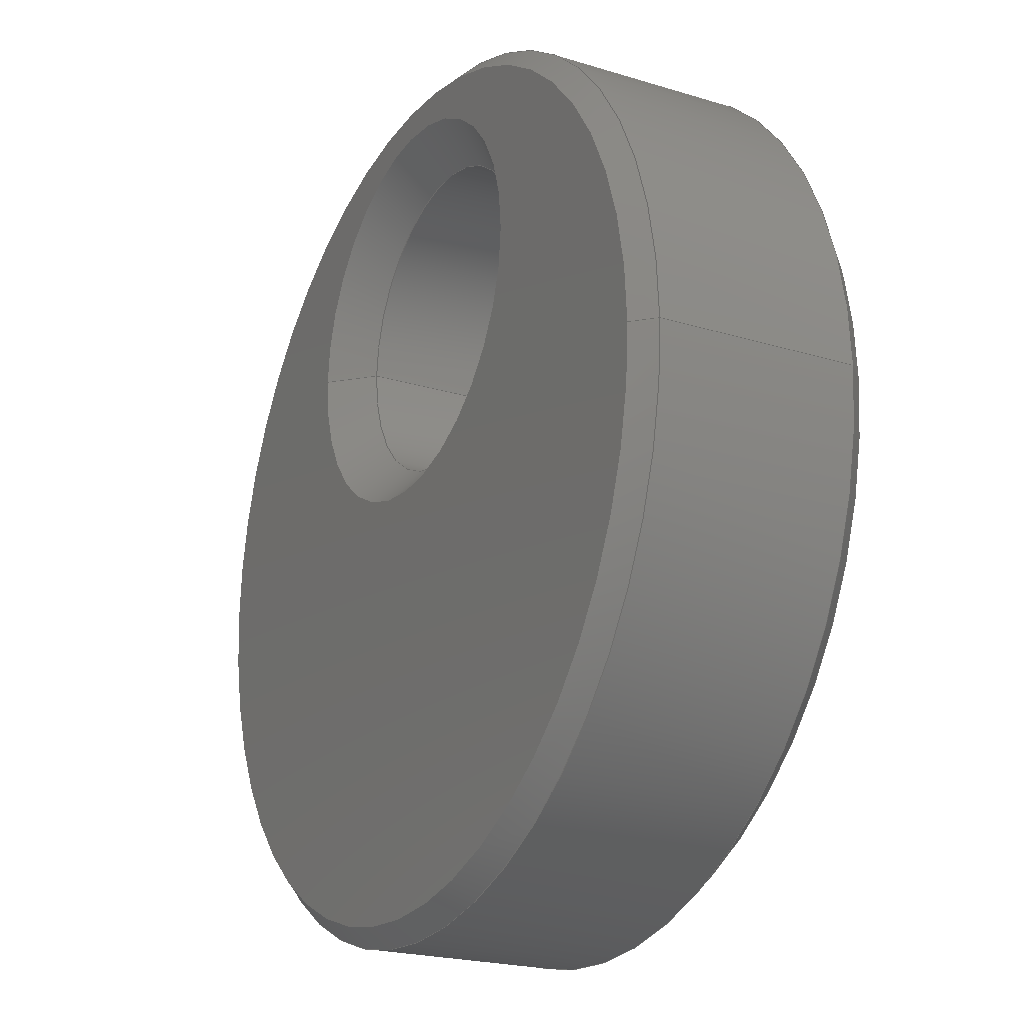
<metadata>
{"format":"step","ext":"stp","renderer":"f3d","projection":"perspective","resolution":1024,"background":"white","views":[{"elev":-21.8,"azim":61.7,"up":"+Y"}]}
</metadata>
<code>
ISO-10303-21;
DATA;
#1=MECHANICAL_DESIGN_GEOMETRIC_PRESENTATION_REPRESENTATION(' ',(#7,#8,#9,#10,#11,#12,#13,#14,#15,#16,#17,#18,#19,#20,#21),#6);
#2=PRODUCT_DEFINITION_CONTEXT('',#22,'design');
#3=APPLICATION_PROTOCOL_DEFINITION('INTERNATIONAL STANDARD','automotive_design',1994,#22);
#4=PRODUCT_CATEGORY_RELATIONSHIP('NONE','NONE',#23,#24);
#5=SHAPE_DEFINITION_REPRESENTATION(#25,#26);
#6= (GEOMETRIC_REPRESENTATION_CONTEXT(3)GLOBAL_UNCERTAINTY_ASSIGNED_CONTEXT((#27))GLOBAL_UNIT_ASSIGNED_CONTEXT((#28,#29,#30))REPRESENTATION_CONTEXT('NONE','WORKSPACE'));
#7=STYLED_ITEM('',(#31),#32);
#8=STYLED_ITEM('',(#33),#34);
#9=STYLED_ITEM('',(#35),#36);
#10=STYLED_ITEM('',(#37),#38);
#11=STYLED_ITEM('',(#39),#40);
#12=STYLED_ITEM('',(#41),#42);
#13=STYLED_ITEM('',(#43),#44);
#14=STYLED_ITEM('',(#45),#46);
#15=STYLED_ITEM('',(#47),#48);
#16=STYLED_ITEM('',(#49),#50);
#17=STYLED_ITEM('',(#51),#52);
#18=STYLED_ITEM('',(#53),#54);
#19=STYLED_ITEM('',(#55),#56);
#20=STYLED_ITEM('',(#57),#58);
#21=STYLED_ITEM('',(#59),#60);
#22=APPLICATION_CONTEXT(' ');
#23=PRODUCT_CATEGORY('part','NONE');
#24=PRODUCT_RELATED_PRODUCT_CATEGORY('detail',' ',(#61));
#25=PRODUCT_DEFINITION_SHAPE('NONE','NONE',#62);
#26=ADVANCED_BREP_SHAPE_REPRESENTATION('Zylinder',(#56,#63),#6);
#27=UNCERTAINTY_MEASURE_WITH_UNIT(LENGTH_MEASURE(1e-06),#28,'','');
#28= (CONVERSION_BASED_UNIT('MILLIMETRE',#64)LENGTH_UNIT()NAMED_UNIT(#65));
#29= (NAMED_UNIT(#66)PLANE_ANGLE_UNIT()SI_UNIT($,.RADIAN.));
#30= (NAMED_UNIT(#66)SOLID_ANGLE_UNIT()SI_UNIT($,.STERADIAN.));
#31=PRESENTATION_STYLE_ASSIGNMENT((#67));
#32=ADVANCED_FACE('',(#68),#69,.T.);
#33=PRESENTATION_STYLE_ASSIGNMENT((#70));
#34=ADVANCED_FACE('',(#71),#72,.F.);
#35=PRESENTATION_STYLE_ASSIGNMENT((#73));
#36=ADVANCED_FACE('',(#74,#75),#76,.T.);
#37=PRESENTATION_STYLE_ASSIGNMENT((#77));
#38=ADVANCED_FACE('',(#78),#79,.F.);
#39=PRESENTATION_STYLE_ASSIGNMENT((#80));
#40=ADVANCED_FACE('',(#81),#82,.F.);
#41=PRESENTATION_STYLE_ASSIGNMENT((#83));
#42=ADVANCED_FACE('',(#84),#85,.F.);
#43=PRESENTATION_STYLE_ASSIGNMENT((#86));
#44=ADVANCED_FACE('',(#87),#88,.F.);
#45=PRESENTATION_STYLE_ASSIGNMENT((#89));
#46=ADVANCED_FACE('',(#90),#91,.T.);
#47=PRESENTATION_STYLE_ASSIGNMENT((#92));
#48=ADVANCED_FACE('',(#93),#94,.T.);
#49=PRESENTATION_STYLE_ASSIGNMENT((#95));
#50=ADVANCED_FACE('',(#96),#97,.T.);
#51=PRESENTATION_STYLE_ASSIGNMENT((#98));
#52=ADVANCED_FACE('',(#99),#100,.T.);
#53=PRESENTATION_STYLE_ASSIGNMENT((#101));
#54=ADVANCED_FACE('',(#102,#103),#104,.F.);
#55=PRESENTATION_STYLE_ASSIGNMENT((#105));
#56=MANIFOLD_SOLID_BREP('Zylinder',#106);
#57=PRESENTATION_STYLE_ASSIGNMENT((#107));
#58=ADVANCED_FACE('',(#108),#109,.T.);
#59=PRESENTATION_STYLE_ASSIGNMENT((#110));
#60=ADVANCED_FACE('',(#111),#112,.F.);
#61=PRODUCT('Zylinder','Zylinder','PART-Zylinder-DESC',(#113));
#62=PRODUCT_DEFINITION('NONE','NONE',#114,#2);
#63=AXIS2_PLACEMENT_3D('',#115,#116,#117);
#64=LENGTH_MEASURE_WITH_UNIT(LENGTH_MEASURE(1),#118);
#65=DIMENSIONAL_EXPONENTS(1,0,0,0,0,0,0);
#66=DIMENSIONAL_EXPONENTS(0,0,0,0,0,0,0);
#67=SURFACE_STYLE_USAGE(.BOTH.,#119);
#68=FACE_OUTER_BOUND('',#120,.T.);
#69=CYLINDRICAL_SURFACE('',#121,22.5);
#70=SURFACE_STYLE_USAGE(.BOTH.,#122);
#71=FACE_OUTER_BOUND('',#123,.T.);
#72=CONICAL_SURFACE('',#124,10.05,0.7854);
#73=SURFACE_STYLE_USAGE(.BOTH.,#125);
#74=FACE_BOUND('',#126,.T.);
#75=FACE_OUTER_BOUND('',#127,.T.);
#76=PLANE('',#128);
#77=SURFACE_STYLE_USAGE(.BOTH.,#129);
#78=FACE_OUTER_BOUND('',#130,.T.);
#79=CONICAL_SURFACE('',#131,10.05,0.7854);
#80=SURFACE_STYLE_USAGE(.BOTH.,#132);
#81=FACE_OUTER_BOUND('',#133,.T.);
#82=CYLINDRICAL_SURFACE('',#134,8.05);
#83=SURFACE_STYLE_USAGE(.BOTH.,#135);
#84=FACE_OUTER_BOUND('',#136,.T.);
#85=CYLINDRICAL_SURFACE('',#137,8.05);
#86=SURFACE_STYLE_USAGE(.BOTH.,#138);
#87=FACE_OUTER_BOUND('',#139,.T.);
#88=CONICAL_SURFACE('',#140,10.05,0.7854);
#89=SURFACE_STYLE_USAGE(.BOTH.,#141);
#90=FACE_OUTER_BOUND('',#142,.T.);
#91=CYLINDRICAL_SURFACE('',#143,22.5);
#92=SURFACE_STYLE_USAGE(.BOTH.,#144);
#93=FACE_OUTER_BOUND('',#145,.T.);
#94=CONICAL_SURFACE('',#146,21.5,0.7854);
#95=SURFACE_STYLE_USAGE(.BOTH.,#147);
#96=FACE_OUTER_BOUND('',#148,.T.);
#97=CONICAL_SURFACE('',#149,21.5,0.7854);
#98=SURFACE_STYLE_USAGE(.BOTH.,#150);
#99=FACE_OUTER_BOUND('',#151,.T.);
#100=CONICAL_SURFACE('',#152,21.5,0.7854);
#101=SURFACE_STYLE_USAGE(.BOTH.,#153);
#102=FACE_BOUND('',#154,.T.);
#103=FACE_OUTER_BOUND('',#155,.T.);
#104=PLANE('',#156);
#105=SURFACE_STYLE_USAGE(.BOTH.,#157);
#106=CLOSED_SHELL('',(#42,#60,#44,#46,#58,#50,#48,#52,#54,#36,#32,#34,#38,#40));
#107=SURFACE_STYLE_USAGE(.BOTH.,#158);
#108=FACE_OUTER_BOUND('',#159,.T.);
#109=CONICAL_SURFACE('',#160,21.5,0.7854);
#110=SURFACE_STYLE_USAGE(.BOTH.,#161);
#111=FACE_OUTER_BOUND('',#162,.T.);
#112=CONICAL_SURFACE('',#163,10.05,0.7854);
#113=PRODUCT_CONTEXT('',#22,'mechanical');
#114=PRODUCT_DEFINITION_FORMATION_WITH_SPECIFIED_SOURCE(' ','NONE',#61,.NOT_KNOWN.);
#115=CARTESIAN_POINT('',(0,0,0));
#116=DIRECTION('',(0,0,1));
#117=DIRECTION('',(1,0,0));
#118= (NAMED_UNIT(#65)LENGTH_UNIT()SI_UNIT(.MILLI.,.METRE.));
#119=SURFACE_SIDE_STYLE('',(#164));
#120=EDGE_LOOP('',(#165,#166,#167,#168));
#121=AXIS2_PLACEMENT_3D('',#169,#170,#171);
#122=SURFACE_SIDE_STYLE('',(#172));
#123=EDGE_LOOP('',(#173,#174,#175,#176));
#124=AXIS2_PLACEMENT_3D('',#177,#178,#179);
#125=SURFACE_SIDE_STYLE('',(#180));
#126=EDGE_LOOP('',(#181,#182));
#127=EDGE_LOOP('',(#183,#184));
#128=AXIS2_PLACEMENT_3D('',#185,#186,#187);
#129=SURFACE_SIDE_STYLE('',(#188));
#130=EDGE_LOOP('',(#189,#190,#191,#192));
#131=AXIS2_PLACEMENT_3D('',#193,#194,#195);
#132=SURFACE_SIDE_STYLE('',(#196));
#133=EDGE_LOOP('',(#197,#198,#199,#200));
#134=AXIS2_PLACEMENT_3D('',#201,#202,#203);
#135=SURFACE_SIDE_STYLE('',(#204));
#136=EDGE_LOOP('',(#205,#206,#207,#208));
#137=AXIS2_PLACEMENT_3D('',#209,#210,#211);
#138=SURFACE_SIDE_STYLE('',(#212));
#139=EDGE_LOOP('',(#213,#214,#215,#216));
#140=AXIS2_PLACEMENT_3D('',#217,#218,#219);
#141=SURFACE_SIDE_STYLE('',(#220));
#142=EDGE_LOOP('',(#221,#222,#223,#224));
#143=AXIS2_PLACEMENT_3D('',#225,#226,#227);
#144=SURFACE_SIDE_STYLE('',(#228));
#145=EDGE_LOOP('',(#229,#230,#231,#232));
#146=AXIS2_PLACEMENT_3D('',#233,#234,#235);
#147=SURFACE_SIDE_STYLE('',(#236));
#148=EDGE_LOOP('',(#237,#238,#239,#240));
#149=AXIS2_PLACEMENT_3D('',#241,#242,#243);
#150=SURFACE_SIDE_STYLE('',(#244));
#151=EDGE_LOOP('',(#245,#246,#247,#248));
#152=AXIS2_PLACEMENT_3D('',#249,#250,#251);
#153=SURFACE_SIDE_STYLE('',(#252));
#154=EDGE_LOOP('',(#253,#254));
#155=EDGE_LOOP('',(#255,#256));
#156=AXIS2_PLACEMENT_3D('',#257,#258,#259);
#157=SURFACE_SIDE_STYLE('',(#260));
#158=SURFACE_SIDE_STYLE('',(#261));
#159=EDGE_LOOP('',(#262,#263,#264,#265));
#160=AXIS2_PLACEMENT_3D('',#266,#267,#268);
#161=SURFACE_SIDE_STYLE('',(#269));
#162=EDGE_LOOP('',(#270,#271,#272,#273));
#163=AXIS2_PLACEMENT_3D('',#274,#275,#276);
#164=SURFACE_STYLE_FILL_AREA(#277);
#165=ORIENTED_EDGE('',*,*,#278,.T.);
#166=ORIENTED_EDGE('',*,*,#279,.F.);
#167=ORIENTED_EDGE('',*,*,#280,.T.);
#168=ORIENTED_EDGE('',*,*,#281,.F.);
#169=CARTESIAN_POINT('',(58.73,150.3,0));
#170=DIRECTION('',(0,0,1));
#171=DIRECTION('',(1,0,0));
#172=SURFACE_STYLE_FILL_AREA(#282);
#173=ORIENTED_EDGE('',*,*,#283,.T.);
#174=ORIENTED_EDGE('',*,*,#284,.T.);
#175=ORIENTED_EDGE('',*,*,#285,.T.);
#176=ORIENTED_EDGE('',*,*,#286,.T.);
#177=CARTESIAN_POINT('',(58.73,160.3,12));
#178=DIRECTION('',(-0,-0,1));
#179=DIRECTION('',(-1,-0,-0));
#180=SURFACE_STYLE_FILL_AREA(#287);
#181=ORIENTED_EDGE('',*,*,#288,.F.);
#182=ORIENTED_EDGE('',*,*,#284,.F.);
#183=ORIENTED_EDGE('',*,*,#289,.F.);
#184=ORIENTED_EDGE('',*,*,#290,.F.);
#185=CARTESIAN_POINT('',(58.73,150.3,12));
#186=DIRECTION('',(0,0,1));
#187=DIRECTION('',(1,0,0));
#188=SURFACE_STYLE_FILL_AREA(#291);
#189=ORIENTED_EDGE('',*,*,#292,.T.);
#190=ORIENTED_EDGE('',*,*,#293,.T.);
#191=ORIENTED_EDGE('',*,*,#294,.T.);
#192=ORIENTED_EDGE('',*,*,#295,.T.);
#193=CARTESIAN_POINT('',(58.73,160.3,0));
#194=DIRECTION('',(-0,-0,-1));
#195=DIRECTION('',(-1,0,0));
#196=SURFACE_STYLE_FILL_AREA(#296);
#197=ORIENTED_EDGE('',*,*,#297,.T.);
#198=ORIENTED_EDGE('',*,*,#298,.F.);
#199=ORIENTED_EDGE('',*,*,#299,.T.);
#200=ORIENTED_EDGE('',*,*,#295,.F.);
#201=CARTESIAN_POINT('',(58.73,160.3,12));
#202=DIRECTION('',(0,0,-1));
#203=DIRECTION('',(1,0,0));
#204=SURFACE_STYLE_FILL_AREA(#300);
#205=ORIENTED_EDGE('',*,*,#297,.F.);
#206=ORIENTED_EDGE('',*,*,#301,.F.);
#207=ORIENTED_EDGE('',*,*,#299,.F.);
#208=ORIENTED_EDGE('',*,*,#286,.F.);
#209=CARTESIAN_POINT('',(58.73,160.3,12));
#210=DIRECTION('',(0,0,-1));
#211=DIRECTION('',(1,0,0));
#212=SURFACE_STYLE_FILL_AREA(#302);
#213=ORIENTED_EDGE('',*,*,#283,.F.);
#214=ORIENTED_EDGE('',*,*,#298,.T.);
#215=ORIENTED_EDGE('',*,*,#285,.F.);
#216=ORIENTED_EDGE('',*,*,#288,.T.);
#217=CARTESIAN_POINT('',(58.73,160.3,12));
#218=DIRECTION('',(-0,-0,1));
#219=DIRECTION('',(-1,-0,-0));
#220=SURFACE_STYLE_FILL_AREA(#303);
#221=ORIENTED_EDGE('',*,*,#278,.F.);
#222=ORIENTED_EDGE('',*,*,#304,.F.);
#223=ORIENTED_EDGE('',*,*,#280,.F.);
#224=ORIENTED_EDGE('',*,*,#305,.F.);
#225=CARTESIAN_POINT('',(58.73,150.3,0));
#226=DIRECTION('',(0,0,1));
#227=DIRECTION('',(1,0,0));
#228=SURFACE_STYLE_FILL_AREA(#306);
#229=ORIENTED_EDGE('',*,*,#307,.T.);
#230=ORIENTED_EDGE('',*,*,#308,.T.);
#231=ORIENTED_EDGE('',*,*,#309,.T.);
#232=ORIENTED_EDGE('',*,*,#281,.T.);
#233=CARTESIAN_POINT('',(58.73,150.3,0));
#234=DIRECTION('',(0,-0,1));
#235=DIRECTION('',(-1,0,0));
#236=SURFACE_STYLE_FILL_AREA(#310);
#237=ORIENTED_EDGE('',*,*,#307,.F.);
#238=ORIENTED_EDGE('',*,*,#304,.T.);
#239=ORIENTED_EDGE('',*,*,#309,.F.);
#240=ORIENTED_EDGE('',*,*,#311,.T.);
#241=CARTESIAN_POINT('',(58.73,150.3,0));
#242=DIRECTION('',(0,-0,1));
#243=DIRECTION('',(-1,0,0));
#244=SURFACE_STYLE_FILL_AREA(#312);
#245=ORIENTED_EDGE('',*,*,#313,.T.);
#246=ORIENTED_EDGE('',*,*,#290,.T.);
#247=ORIENTED_EDGE('',*,*,#314,.T.);
#248=ORIENTED_EDGE('',*,*,#305,.T.);
#249=CARTESIAN_POINT('',(58.73,150.3,12));
#250=DIRECTION('',(0,-0,-1));
#251=DIRECTION('',(-1,-0,-0));
#252=SURFACE_STYLE_FILL_AREA(#315);
#253=ORIENTED_EDGE('',*,*,#316,.F.);
#254=ORIENTED_EDGE('',*,*,#293,.F.);
#255=ORIENTED_EDGE('',*,*,#311,.F.);
#256=ORIENTED_EDGE('',*,*,#308,.F.);
#257=CARTESIAN_POINT('',(58.73,150.3,0));
#258=DIRECTION('',(0,0,1));
#259=DIRECTION('',(1,0,0));
#260=SURFACE_STYLE_FILL_AREA(#317);
#261=SURFACE_STYLE_FILL_AREA(#318);
#262=ORIENTED_EDGE('',*,*,#313,.F.);
#263=ORIENTED_EDGE('',*,*,#279,.T.);
#264=ORIENTED_EDGE('',*,*,#314,.F.);
#265=ORIENTED_EDGE('',*,*,#289,.T.);
#266=CARTESIAN_POINT('',(58.73,150.3,12));
#267=DIRECTION('',(0,-0,-1));
#268=DIRECTION('',(-1,-0,-0));
#269=SURFACE_STYLE_FILL_AREA(#319);
#270=ORIENTED_EDGE('',*,*,#292,.F.);
#271=ORIENTED_EDGE('',*,*,#301,.T.);
#272=ORIENTED_EDGE('',*,*,#294,.F.);
#273=ORIENTED_EDGE('',*,*,#316,.T.);
#274=CARTESIAN_POINT('',(58.73,160.3,0));
#275=DIRECTION('',(-0,-0,-1));
#276=DIRECTION('',(-1,0,0));
#277=FILL_AREA_STYLE('',(#320));
#278=EDGE_CURVE('',#321,#322,#323,.T.);
#279=EDGE_CURVE('',#324,#322,#325,.T.);
#280=EDGE_CURVE('',#324,#326,#327,.T.);
#281=EDGE_CURVE('',#321,#326,#328,.T.);
#282=FILL_AREA_STYLE('',(#329));
#283=EDGE_CURVE('',#330,#331,#332,.T.);
#284=EDGE_CURVE('',#331,#333,#334,.T.);
#285=EDGE_CURVE('',#333,#335,#336,.T.);
#286=EDGE_CURVE('',#335,#330,#337,.T.);
#287=FILL_AREA_STYLE('',(#338));
#288=EDGE_CURVE('',#333,#331,#339,.T.);
#289=EDGE_CURVE('',#340,#341,#342,.T.);
#290=EDGE_CURVE('',#341,#340,#343,.T.);
#291=FILL_AREA_STYLE('',(#344));
#292=EDGE_CURVE('',#345,#346,#347,.T.);
#293=EDGE_CURVE('',#346,#348,#349,.T.);
#294=EDGE_CURVE('',#348,#350,#351,.T.);
#295=EDGE_CURVE('',#350,#345,#352,.T.);
#296=FILL_AREA_STYLE('',(#353));
#297=EDGE_CURVE('',#350,#335,#354,.T.);
#298=EDGE_CURVE('',#330,#335,#355,.T.);
#299=EDGE_CURVE('',#330,#345,#356,.T.);
#300=FILL_AREA_STYLE('',(#357));
#301=EDGE_CURVE('',#345,#350,#358,.T.);
#302=FILL_AREA_STYLE('',(#359));
#303=FILL_AREA_STYLE('',(#360));
#304=EDGE_CURVE('',#326,#321,#361,.T.);
#305=EDGE_CURVE('',#322,#324,#362,.T.);
#306=FILL_AREA_STYLE('',(#363));
#307=EDGE_CURVE('',#326,#364,#365,.T.);
#308=EDGE_CURVE('',#364,#366,#367,.T.);
#309=EDGE_CURVE('',#366,#321,#368,.T.);
#310=FILL_AREA_STYLE('',(#369));
#311=EDGE_CURVE('',#366,#364,#370,.T.);
#312=FILL_AREA_STYLE('',(#371));
#313=EDGE_CURVE('',#324,#341,#372,.T.);
#314=EDGE_CURVE('',#340,#322,#373,.T.);
#315=FILL_AREA_STYLE('',(#374));
#316=EDGE_CURVE('',#348,#346,#375,.T.);
#317=FILL_AREA_STYLE('',(#376));
#318=FILL_AREA_STYLE('',(#377));
#319=FILL_AREA_STYLE('',(#378));
#320=FILL_AREA_STYLE_COLOUR('',#379);
#321=VERTEX_POINT('',#380);
#322=VERTEX_POINT('',#381);
#323=LINE('',#382,#383);
#324=VERTEX_POINT('',#384);
#325=CIRCLE('',#385,22.5);
#326=VERTEX_POINT('',#386);
#327=LINE('',#387,#388);
#328=CIRCLE('',#389,22.5);
#329=FILL_AREA_STYLE_COLOUR('',#390);
#330=VERTEX_POINT('',#391);
#331=VERTEX_POINT('',#392);
#332=LINE('',#393,#394);
#333=VERTEX_POINT('',#395);
#334=CIRCLE('',#396,10.05);
#335=VERTEX_POINT('',#397);
#336=LINE('',#398,#399);
#337=CIRCLE('',#400,8.05);
#338=FILL_AREA_STYLE_COLOUR('',#401);
#339=CIRCLE('',#402,10.05);
#340=VERTEX_POINT('',#403);
#341=VERTEX_POINT('',#404);
#342=CIRCLE('',#405,21.5);
#343=CIRCLE('',#406,21.5);
#344=FILL_AREA_STYLE_COLOUR('',#407);
#345=VERTEX_POINT('',#408);
#346=VERTEX_POINT('',#409);
#347=LINE('',#410,#411);
#348=VERTEX_POINT('',#412);
#349=CIRCLE('',#413,10.05);
#350=VERTEX_POINT('',#414);
#351=LINE('',#415,#416);
#352=CIRCLE('',#417,8.05);
#353=FILL_AREA_STYLE_COLOUR('',#418);
#354=LINE('',#419,#420);
#355=CIRCLE('',#421,8.05);
#356=LINE('',#422,#423);
#357=FILL_AREA_STYLE_COLOUR('',#424);
#358=CIRCLE('',#425,8.05);
#359=FILL_AREA_STYLE_COLOUR('',#426);
#360=FILL_AREA_STYLE_COLOUR('',#427);
#361=CIRCLE('',#428,22.5);
#362=CIRCLE('',#429,22.5);
#363=FILL_AREA_STYLE_COLOUR('',#430);
#364=VERTEX_POINT('',#431);
#365=LINE('',#432,#433);
#366=VERTEX_POINT('',#434);
#367=CIRCLE('',#435,21.5);
#368=LINE('',#436,#437);
#369=FILL_AREA_STYLE_COLOUR('',#438);
#370=CIRCLE('',#439,21.5);
#371=FILL_AREA_STYLE_COLOUR('',#440);
#372=LINE('',#441,#442);
#373=LINE('',#443,#444);
#374=FILL_AREA_STYLE_COLOUR('',#445);
#375=CIRCLE('',#446,10.05);
#376=FILL_AREA_STYLE_COLOUR('',#447);
#377=FILL_AREA_STYLE_COLOUR('',#448);
#378=FILL_AREA_STYLE_COLOUR('',#449);
#379=COLOUR_RGB('',0,1,1);
#380=CARTESIAN_POINT('',(81.23,150.3,1));
#381=CARTESIAN_POINT('',(81.23,150.3,11));
#382=CARTESIAN_POINT('',(81.23,150.3,6));
#383=VECTOR('',#450,1);
#384=CARTESIAN_POINT('',(36.23,150.3,11));
#385=AXIS2_PLACEMENT_3D('',#451,#452,#453);
#386=CARTESIAN_POINT('',(36.23,150.3,1));
#387=CARTESIAN_POINT('',(36.23,150.3,6));
#388=VECTOR('',#454,1);
#389=AXIS2_PLACEMENT_3D('',#455,#456,#457);
#390=COLOUR_RGB('',0,1,1);
#391=CARTESIAN_POINT('',(50.68,160.3,10));
#392=CARTESIAN_POINT('',(48.68,160.3,12));
#393=CARTESIAN_POINT('',(48.68,160.3,12));
#394=VECTOR('',#458,1);
#395=CARTESIAN_POINT('',(68.78,160.3,12));
#396=AXIS2_PLACEMENT_3D('',#459,#460,#461);
#397=CARTESIAN_POINT('',(66.78,160.3,10));
#398=CARTESIAN_POINT('',(68.78,160.3,12));
#399=VECTOR('',#462,1);
#400=AXIS2_PLACEMENT_3D('',#463,#464,#465);
#401=COLOUR_RGB('',0,1,1);
#402=AXIS2_PLACEMENT_3D('',#466,#467,#468);
#403=CARTESIAN_POINT('',(80.23,150.3,12));
#404=CARTESIAN_POINT('',(37.23,150.3,12));
#405=AXIS2_PLACEMENT_3D('',#469,#470,#471);
#406=AXIS2_PLACEMENT_3D('',#472,#473,#474);
#407=COLOUR_RGB('',0,1,1);
#408=CARTESIAN_POINT('',(50.68,160.3,2));
#409=CARTESIAN_POINT('',(48.68,160.3,0));
#410=CARTESIAN_POINT('',(48.68,160.3,0));
#411=VECTOR('',#475,1);
#412=CARTESIAN_POINT('',(68.78,160.3,0));
#413=AXIS2_PLACEMENT_3D('',#476,#477,#478);
#414=CARTESIAN_POINT('',(66.78,160.3,2));
#415=CARTESIAN_POINT('',(68.78,160.3,0));
#416=VECTOR('',#479,1);
#417=AXIS2_PLACEMENT_3D('',#480,#481,#482);
#418=COLOUR_RGB('',0,1,1);
#419=CARTESIAN_POINT('',(66.78,160.3,6));
#420=VECTOR('',#483,1);
#421=AXIS2_PLACEMENT_3D('',#484,#485,#486);
#422=CARTESIAN_POINT('',(50.68,160.3,6));
#423=VECTOR('',#487,1);
#424=COLOUR_RGB('',0,1,1);
#425=AXIS2_PLACEMENT_3D('',#488,#489,#490);
#426=COLOUR_RGB('',0,1,1);
#427=COLOUR_RGB('',0,1,1);
#428=AXIS2_PLACEMENT_3D('',#491,#492,#493);
#429=AXIS2_PLACEMENT_3D('',#494,#495,#496);
#430=COLOUR_RGB('',0,1,1);
#431=CARTESIAN_POINT('',(37.23,150.3,0));
#432=CARTESIAN_POINT('',(37.23,150.3,0));
#433=VECTOR('',#497,1);
#434=CARTESIAN_POINT('',(80.23,150.3,0));
#435=AXIS2_PLACEMENT_3D('',#498,#499,#500);
#436=CARTESIAN_POINT('',(80.23,150.3,0));
#437=VECTOR('',#501,1);
#438=COLOUR_RGB('',0,1,1);
#439=AXIS2_PLACEMENT_3D('',#502,#503,#504);
#440=COLOUR_RGB('',0,1,1);
#441=CARTESIAN_POINT('',(37.23,150.3,12));
#442=VECTOR('',#505,1);
#443=CARTESIAN_POINT('',(80.23,150.3,12));
#444=VECTOR('',#506,1);
#445=COLOUR_RGB('',0,1,1);
#446=AXIS2_PLACEMENT_3D('',#507,#508,#509);
#447=COLOUR_RGB('',0,1,1);
#448=COLOUR_RGB('',0,1,1);
#449=COLOUR_RGB('',0,1,1);
#450=DIRECTION('',(0,0,1));
#451=CARTESIAN_POINT('',(58.73,150.3,11));
#452=DIRECTION('',(0,0,1));
#453=DIRECTION('',(-1,0,0));
#454=DIRECTION('',(-0,-0,-1));
#455=CARTESIAN_POINT('',(58.73,150.3,1));
#456=DIRECTION('',(-0,0,-1));
#457=DIRECTION('',(-1,0,0));
#458=DIRECTION('',(-0.7071,0,0.7071));
#459=CARTESIAN_POINT('',(58.73,160.3,12));
#460=DIRECTION('',(0,0,1));
#461=DIRECTION('',(-1,0,0));
#462=DIRECTION('',(-0.7071,-0,-0.7071));
#463=CARTESIAN_POINT('',(58.73,160.3,10));
#464=DIRECTION('',(-0,0,-1));
#465=DIRECTION('',(-1,0,0));
#466=CARTESIAN_POINT('',(58.73,160.3,12));
#467=DIRECTION('',(0,0,1));
#468=DIRECTION('',(-1,0,0));
#469=CARTESIAN_POINT('',(58.73,150.3,12));
#470=DIRECTION('',(-0,0,-1));
#471=DIRECTION('',(-1,0,0));
#472=CARTESIAN_POINT('',(58.73,150.3,12));
#473=DIRECTION('',(-0,0,-1));
#474=DIRECTION('',(-1,0,0));
#475=DIRECTION('',(-0.7071,-0,-0.7071));
#476=CARTESIAN_POINT('',(58.73,160.3,0));
#477=DIRECTION('',(-0,0,-1));
#478=DIRECTION('',(-1,0,0));
#479=DIRECTION('',(-0.7071,0,0.7071));
#480=CARTESIAN_POINT('',(58.73,160.3,2));
#481=DIRECTION('',(0,0,1));
#482=DIRECTION('',(-1,0,0));
#483=DIRECTION('',(-0,-0,1));
#484=CARTESIAN_POINT('',(58.73,160.3,10));
#485=DIRECTION('',(-0,0,-1));
#486=DIRECTION('',(-1,0,0));
#487=DIRECTION('',(-0,0,-1));
#488=CARTESIAN_POINT('',(58.73,160.3,2));
#489=DIRECTION('',(0,0,1));
#490=DIRECTION('',(-1,0,0));
#491=CARTESIAN_POINT('',(58.73,150.3,1));
#492=DIRECTION('',(-0,0,-1));
#493=DIRECTION('',(-1,0,0));
#494=CARTESIAN_POINT('',(58.73,150.3,11));
#495=DIRECTION('',(0,0,1));
#496=DIRECTION('',(-1,0,0));
#497=DIRECTION('',(0.7071,-0,-0.7071));
#498=CARTESIAN_POINT('',(58.73,150.3,0));
#499=DIRECTION('',(0,0,1));
#500=DIRECTION('',(-1,0,0));
#501=DIRECTION('',(0.7071,0,0.7071));
#502=CARTESIAN_POINT('',(58.73,150.3,0));
#503=DIRECTION('',(0,0,1));
#504=DIRECTION('',(-1,0,0));
#505=DIRECTION('',(0.7071,0,0.7071));
#506=DIRECTION('',(0.7071,-0,-0.7071));
#507=CARTESIAN_POINT('',(58.73,160.3,0));
#508=DIRECTION('',(-0,0,-1));
#509=DIRECTION('',(-1,0,0));
ENDSEC;
END-ISO-10303-21;

</code>
